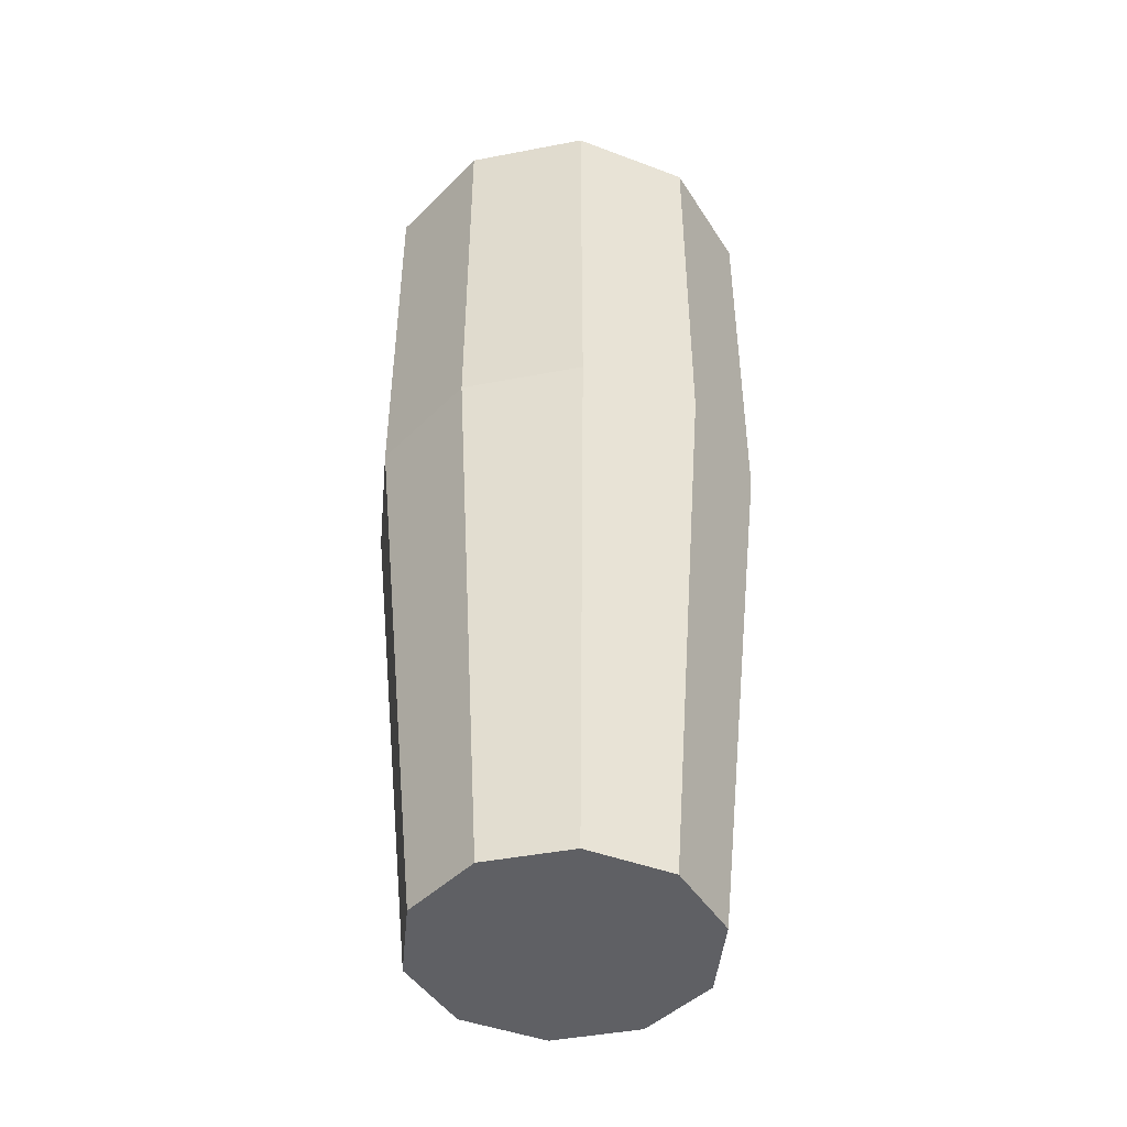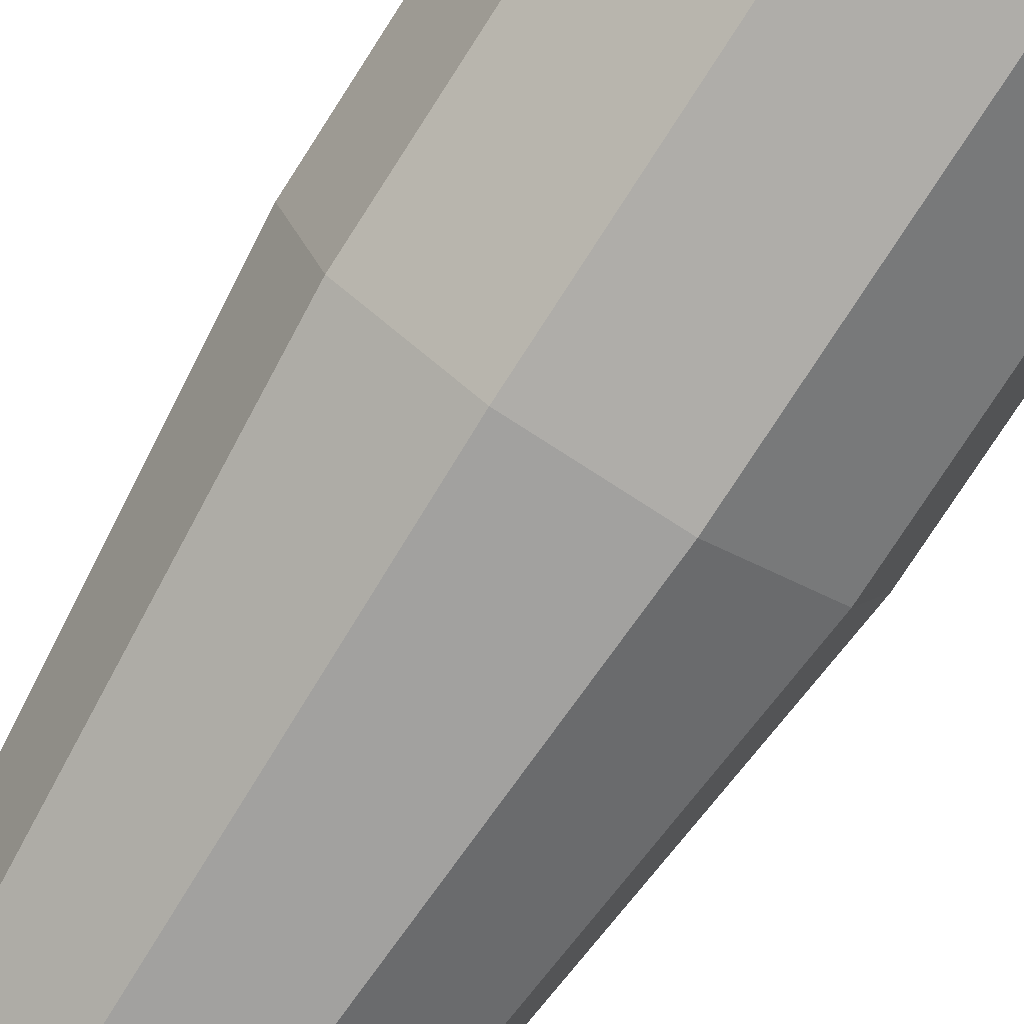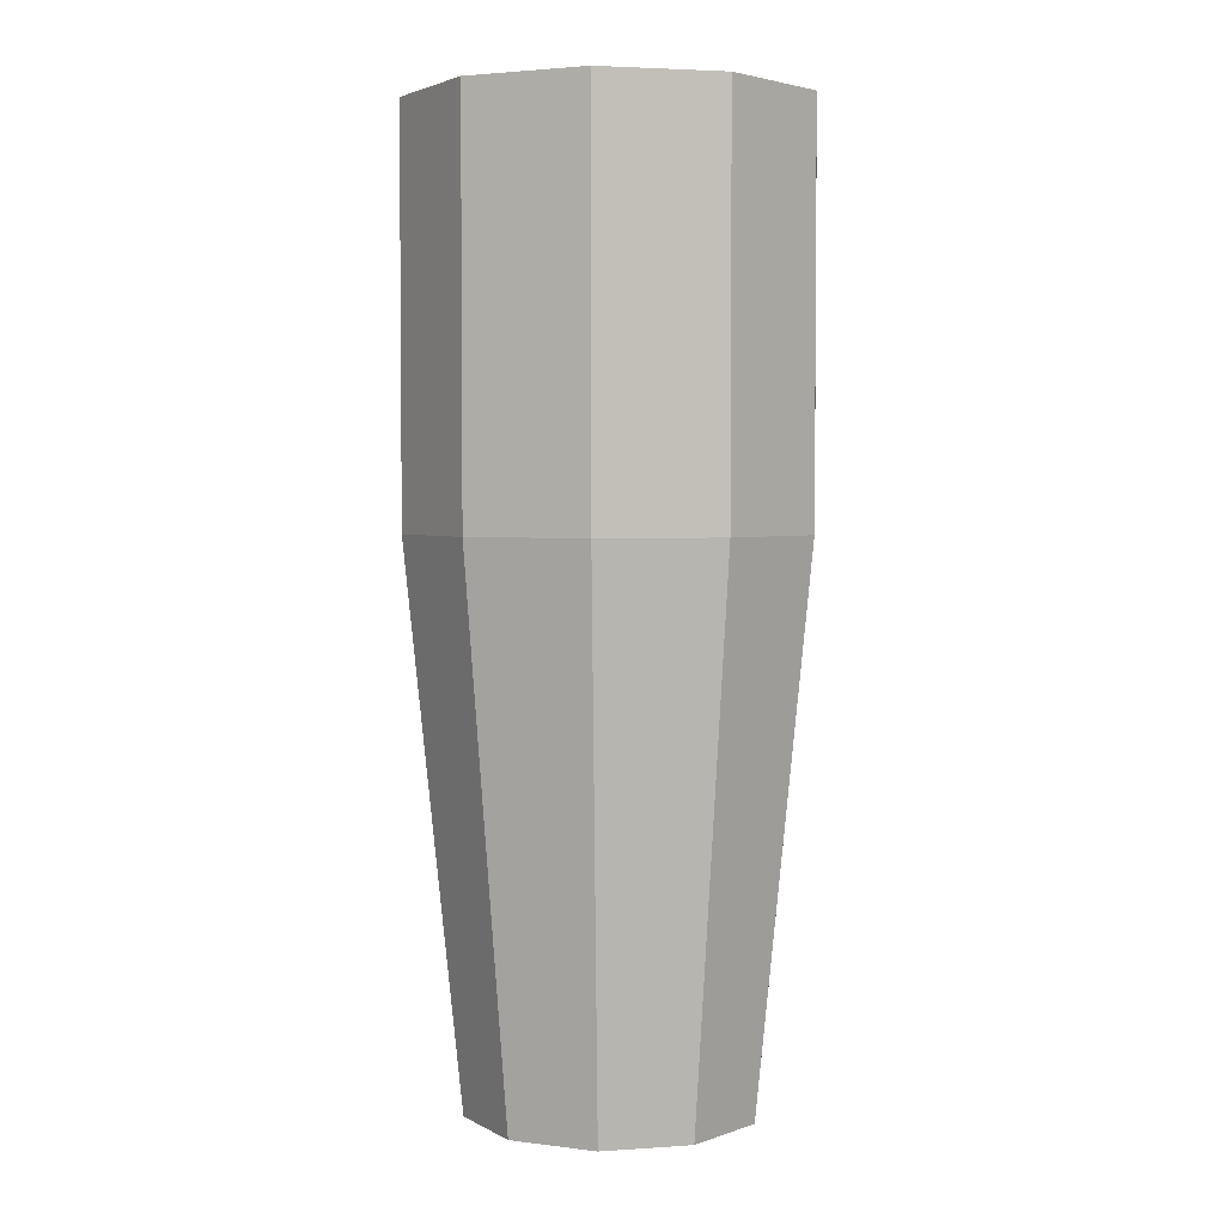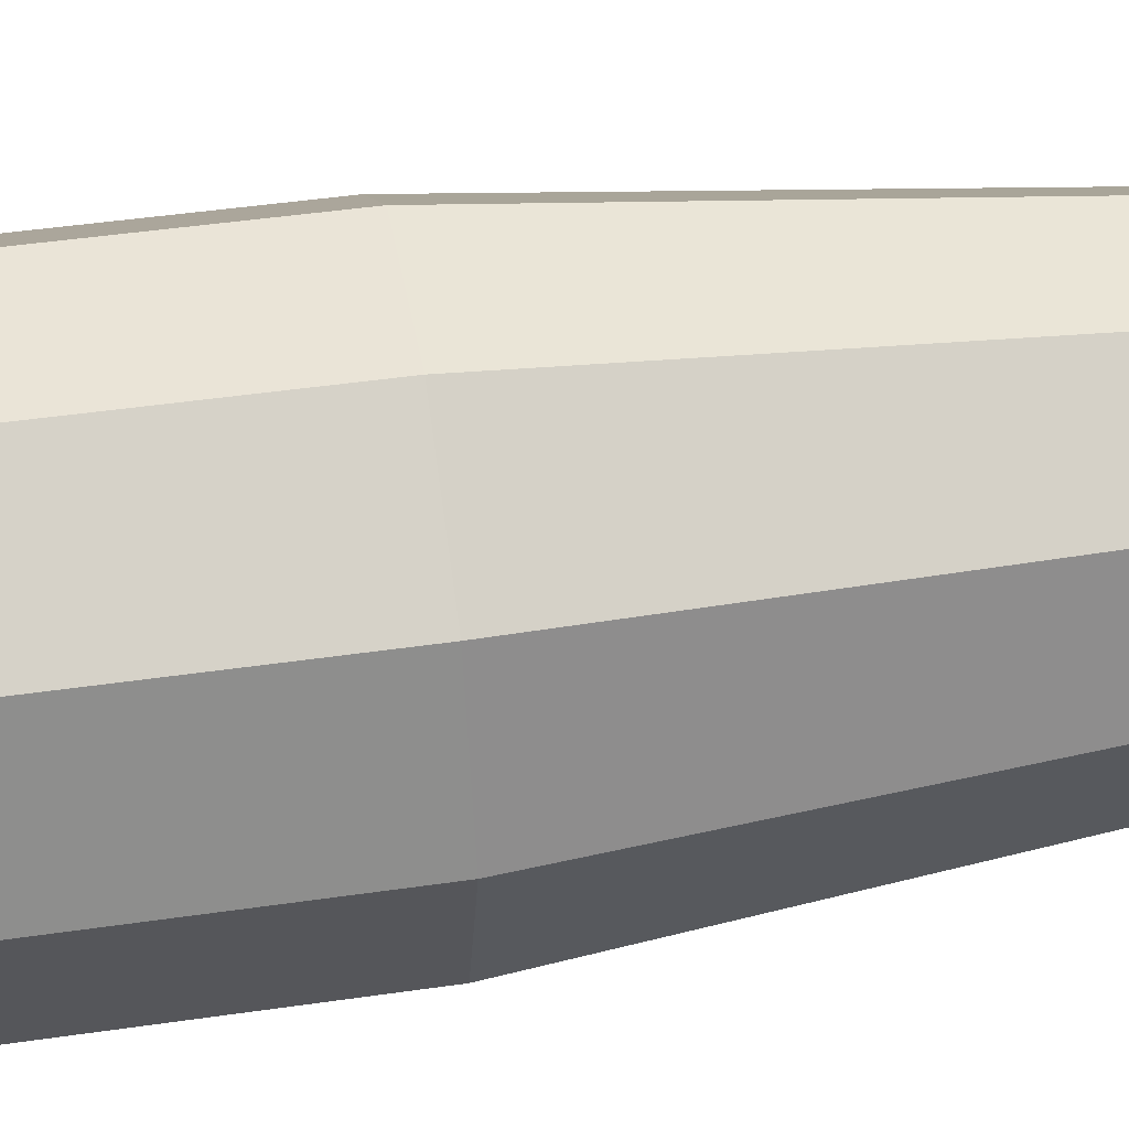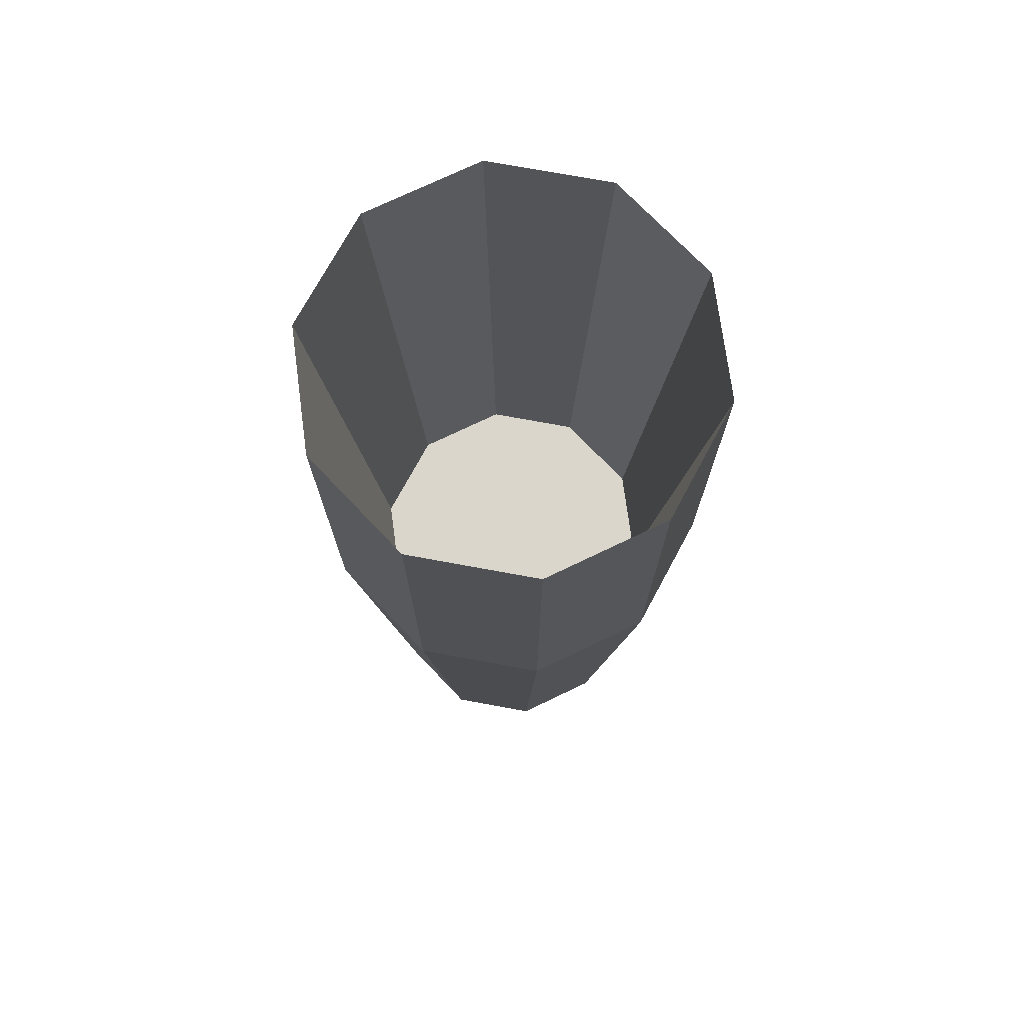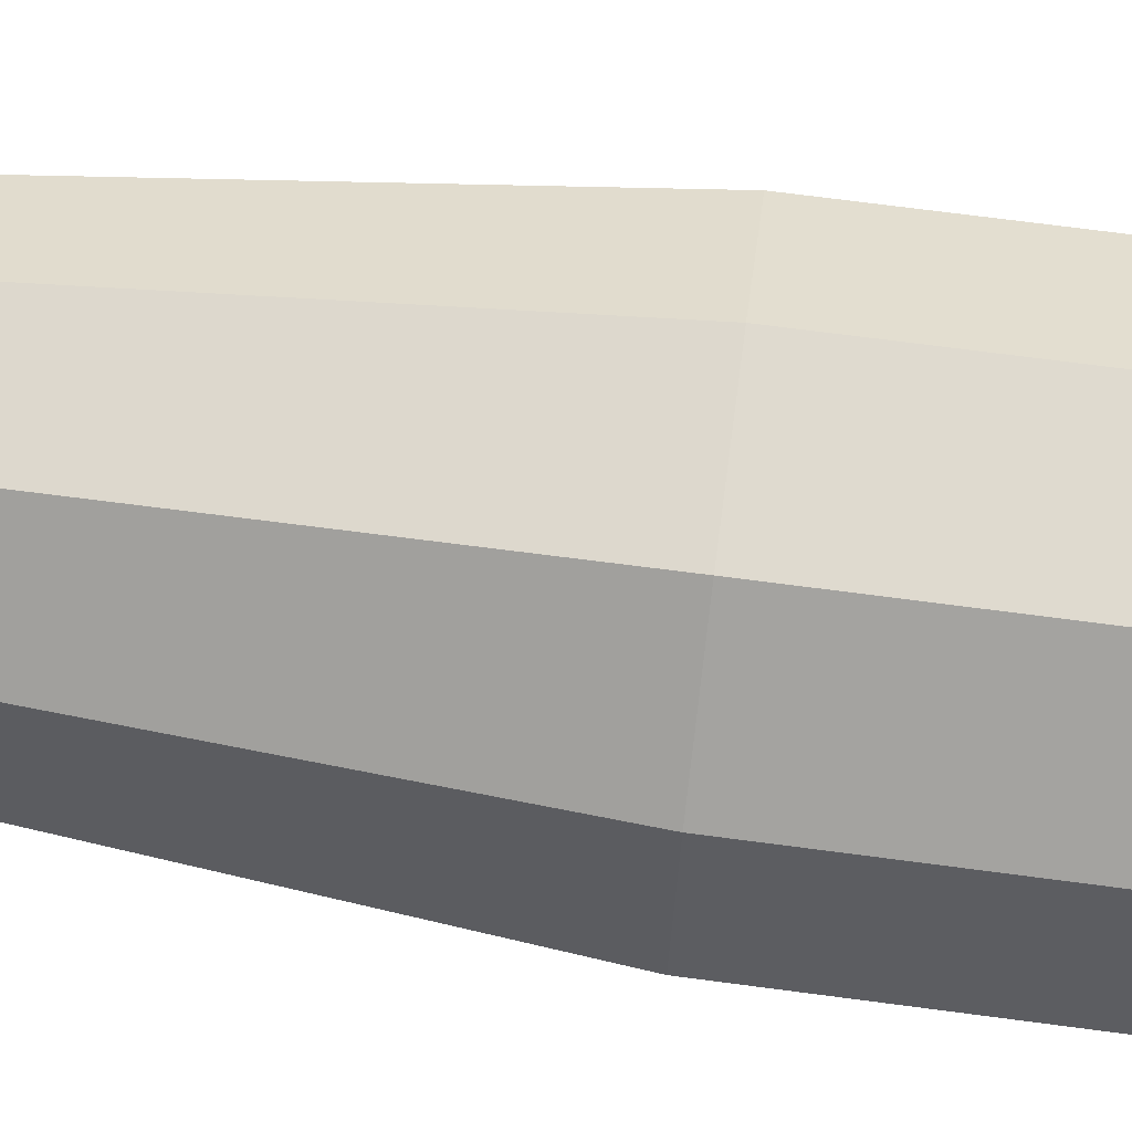
<metadata>
{"format":"obj","ext":"obj","renderer":"f3d","projection":"perspective","resolution":1024,"background":"white","views":[{"elev":-45.2,"azim":156.5,"up":"+Y"},{"elev":-77.3,"azim":147.2,"up":"+Z"},{"elev":3.3,"azim":-12.8,"up":"+Y"},{"elev":43.8,"azim":-99.8,"up":"+Z"},{"elev":73.8,"azim":-61.6,"up":"+Y"},{"elev":70.7,"azim":97.5,"up":"+Z"}]}
</metadata>
<code>
g pCylinder12
v -0.005578 -0.04377 0.01717
v 3.309e-10 -0.04377 3.309e-10
v 0.005578 -0.04377 0.01717
v -0.0146 -0.04377 0.01061
v -0.005578 -0.04377 0.01717
v -0.01805 -0.04377 1.407e-09
v -0.0146 -0.04377 -0.01061
v -0.005578 -0.04377 -0.01717
v 0.005578 -0.04377 -0.01717
v 3.309e-10 -0.04377 3.309e-10
v 0.0146 -0.04377 -0.01061
v 0.01805 -0.04377 3.309e-10
v 0.0146 -0.04377 0.01061
v 0.005578 -0.04377 0.01717
v 0.0146 -0.09377 -0.01061
v 0.02023 -0.025 -0.01469
v 0.007725 -0.025 -0.02378
v 0.005578 -0.09377 -0.01717
v 0.005578 -0.09377 -0.01717
v 0.007725 -0.025 -0.02378
v -0.007725 -0.025 -0.02378
v -0.005578 -0.09377 -0.01717
v -0.005578 -0.09377 -0.01717
v -0.007725 -0.025 -0.02378
v -0.02023 -0.025 -0.01469
v -0.0146 -0.09377 -0.01061
v -0.0146 -0.09377 -0.01061
v -0.02023 -0.025 -0.01469
v -0.025 -0.025 1.49e-09
v -0.01805 -0.09377 1.407e-09
v -0.01805 -0.09377 1.407e-09
v -0.025 -0.025 1.49e-09
v -0.02023 -0.025 0.01469
v -0.0146 -0.09377 0.01061
v -0.0146 -0.09377 0.01061
v -0.02023 -0.025 0.01469
v -0.007725 -0.025 0.02378
v -0.005578 -0.09377 0.01717
v -0.005578 -0.09377 0.01717
v -0.007725 -0.025 0.02378
v 0.007725 -0.025 0.02378
v 0.005578 -0.09377 0.01717
v 0.005578 -0.09377 0.01717
v 0.007725 -0.025 0.02378
v 0.02023 -0.025 0.01469
v 0.0146 -0.09377 0.01061
v 0.0146 -0.09377 0.01061
v 0.02023 -0.025 0.01469
v 0.025 -0.025 0
v 0.01805 -0.09377 3.309e-10
v 0.01805 -0.09377 3.309e-10
v 0.025 -0.025 0
v 0.02023 -0.025 -0.01469
v 0.0146 -0.09377 -0.01061
v 0.02023 -0.025 -0.01469
v 0.02023 0.025 -0.01469
v 0.007725 0.025 -0.02378
v 0.007725 -0.025 -0.02378
v 0.007725 -0.025 -0.02378
v 0.007725 0.025 -0.02378
v -0.007725 0.025 -0.02378
v -0.007725 -0.025 -0.02378
v -0.007725 -0.025 -0.02378
v -0.007725 0.025 -0.02378
v -0.02023 0.025 -0.01469
v -0.02023 -0.025 -0.01469
v -0.02023 -0.025 -0.01469
v -0.02023 0.025 -0.01469
v -0.025 0.025 1.49e-09
v -0.025 -0.025 1.49e-09
v -0.025 -0.025 1.49e-09
v -0.025 0.025 1.49e-09
v -0.02023 0.025 0.01469
v -0.02023 -0.025 0.01469
v -0.02023 -0.025 0.01469
v -0.02023 0.025 0.01469
v -0.007725 0.025 0.02378
v -0.007725 -0.025 0.02378
v -0.007725 -0.025 0.02378
v -0.007725 0.025 0.02378
v 0.007725 0.025 0.02378
v 0.007725 -0.025 0.02378
v 0.007725 -0.025 0.02378
v 0.007725 0.025 0.02378
v 0.02023 0.025 0.01469
v 0.02023 -0.025 0.01469
v 0.02023 -0.025 0.01469
v 0.02023 0.025 0.01469
v 0.025 0.025 0
v 0.025 -0.025 0
v 0.025 -0.025 0
v 0.025 0.025 0
v 0.02023 0.025 -0.01469
v 0.02023 -0.025 -0.01469
v 0.02023 0.025 -0.01469
v 0.0146 -0.04377 -0.01061
v 0.005578 -0.04377 -0.01717
v 0.007725 0.025 -0.02378
v 0.007725 0.025 -0.02378
v 0.005578 -0.04377 -0.01717
v -0.005578 -0.04377 -0.01717
v -0.007725 0.025 -0.02378
v -0.007725 0.025 -0.02378
v -0.005578 -0.04377 -0.01717
v -0.0146 -0.04377 -0.01061
v -0.02023 0.025 -0.01469
v -0.02023 0.025 -0.01469
v -0.0146 -0.04377 -0.01061
v -0.01805 -0.04377 1.407e-09
v -0.025 0.025 1.49e-09
v -0.025 0.025 1.49e-09
v -0.01805 -0.04377 1.407e-09
v -0.0146 -0.04377 0.01061
v -0.02023 0.025 0.01469
v -0.02023 0.025 0.01469
v -0.0146 -0.04377 0.01061
v -0.005578 -0.04377 0.01717
v -0.007725 0.025 0.02378
v -0.007725 0.025 0.02378
v -0.005578 -0.04377 0.01717
v 0.005578 -0.04377 0.01717
v 0.007725 0.025 0.02378
v 0.007725 0.025 0.02378
v 0.005578 -0.04377 0.01717
v 0.0146 -0.04377 0.01061
v 0.02023 0.025 0.01469
v 0.02023 0.025 0.01469
v 0.0146 -0.04377 0.01061
v 0.01805 -0.04377 3.309e-10
v 0.025 0.025 0
v 0.025 0.025 0
v 0.01805 -0.04377 3.309e-10
v 0.0146 -0.04377 -0.01061
v 0.02023 0.025 -0.01469
v 0.005578 -0.09377 -0.01717
v 3.309e-10 -0.09377 3.309e-10
v 0.0146 -0.09377 -0.01061
v -0.005578 -0.09377 -0.01717
v -0.0146 -0.09377 -0.01061
v -0.01805 -0.09377 1.407e-09
v -0.0146 -0.09377 0.01061
v -0.005578 -0.09377 0.01717
v 3.309e-10 -0.09377 3.309e-10
v 0.01805 -0.09377 3.309e-10
v 0.005578 -0.09377 0.01717
v 0.0146 -0.09377 0.01061
g pCylinder12_0
f 3 2 1
f 5 2 4
f 4 2 6
f 6 2 7
f 7 2 8
f 8 10 9
f 9 10 11
f 11 10 12
f 12 10 13
f 13 10 14
f 17 16 15
f 18 17 15
f 21 20 19
f 22 21 19
f 25 24 23
f 26 25 23
f 29 28 27
f 30 29 27
f 33 32 31
f 34 33 31
f 37 36 35
f 38 37 35
f 41 40 39
f 42 41 39
f 45 44 43
f 46 45 43
f 49 48 47
f 50 49 47
f 53 52 51
f 54 53 51
f 57 56 55
f 58 57 55
f 61 60 59
f 62 61 59
f 65 64 63
f 66 65 63
f 69 68 67
f 70 69 67
f 73 72 71
f 74 73 71
f 77 76 75
f 78 77 75
f 81 80 79
f 82 81 79
f 85 84 83
f 86 85 83
f 89 88 87
f 90 89 87
f 93 92 91
f 94 93 91
f 97 96 95
f 98 97 95
f 101 100 99
f 102 101 99
f 105 104 103
f 106 105 103
f 109 108 107
f 110 109 107
f 113 112 111
f 114 113 111
f 117 116 115
f 118 117 115
f 121 120 119
f 122 121 119
f 125 124 123
f 126 125 123
f 129 128 127
f 130 129 127
f 133 132 131
f 134 133 131
f 137 136 135
f 135 136 138
f 138 136 139
f 139 136 140
f 140 136 141
f 141 136 142
f 144 143 137
f 142 143 145
f 146 143 144
f 145 143 146

</code>
